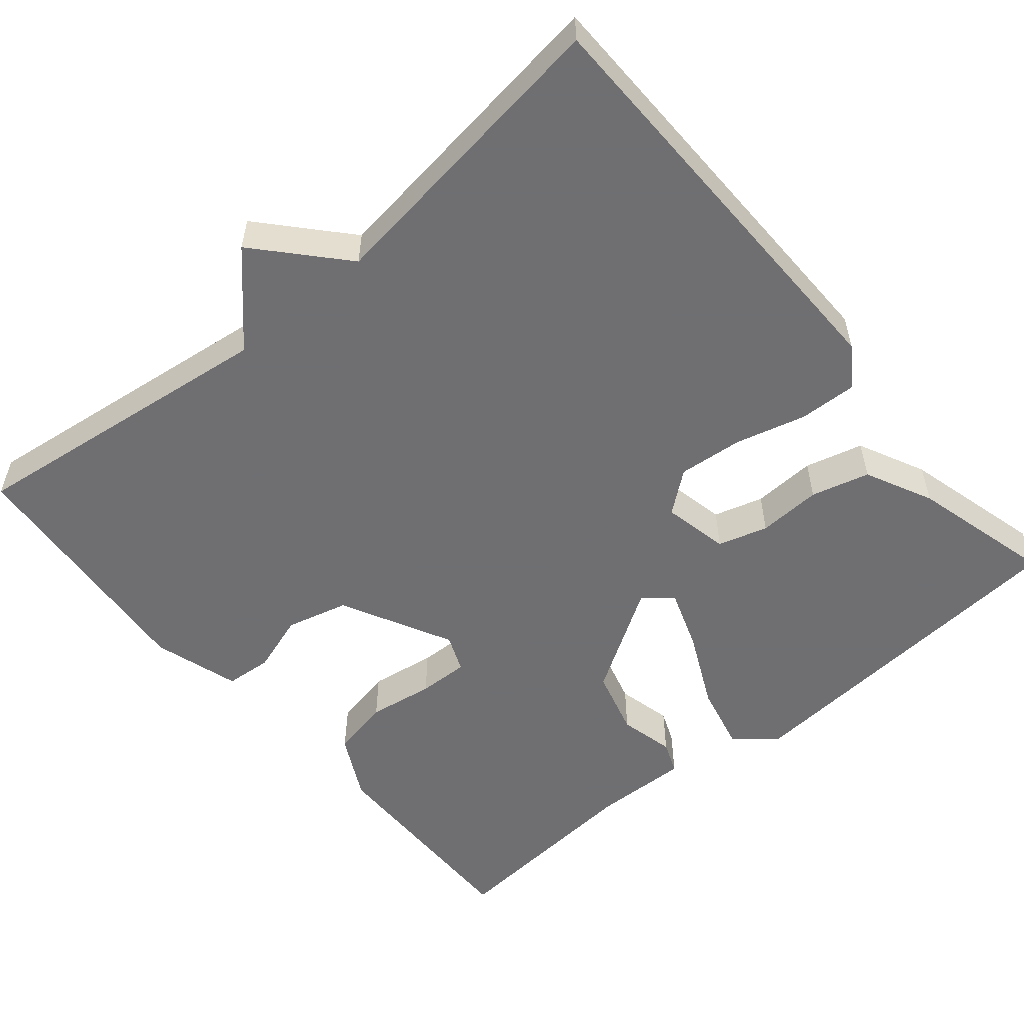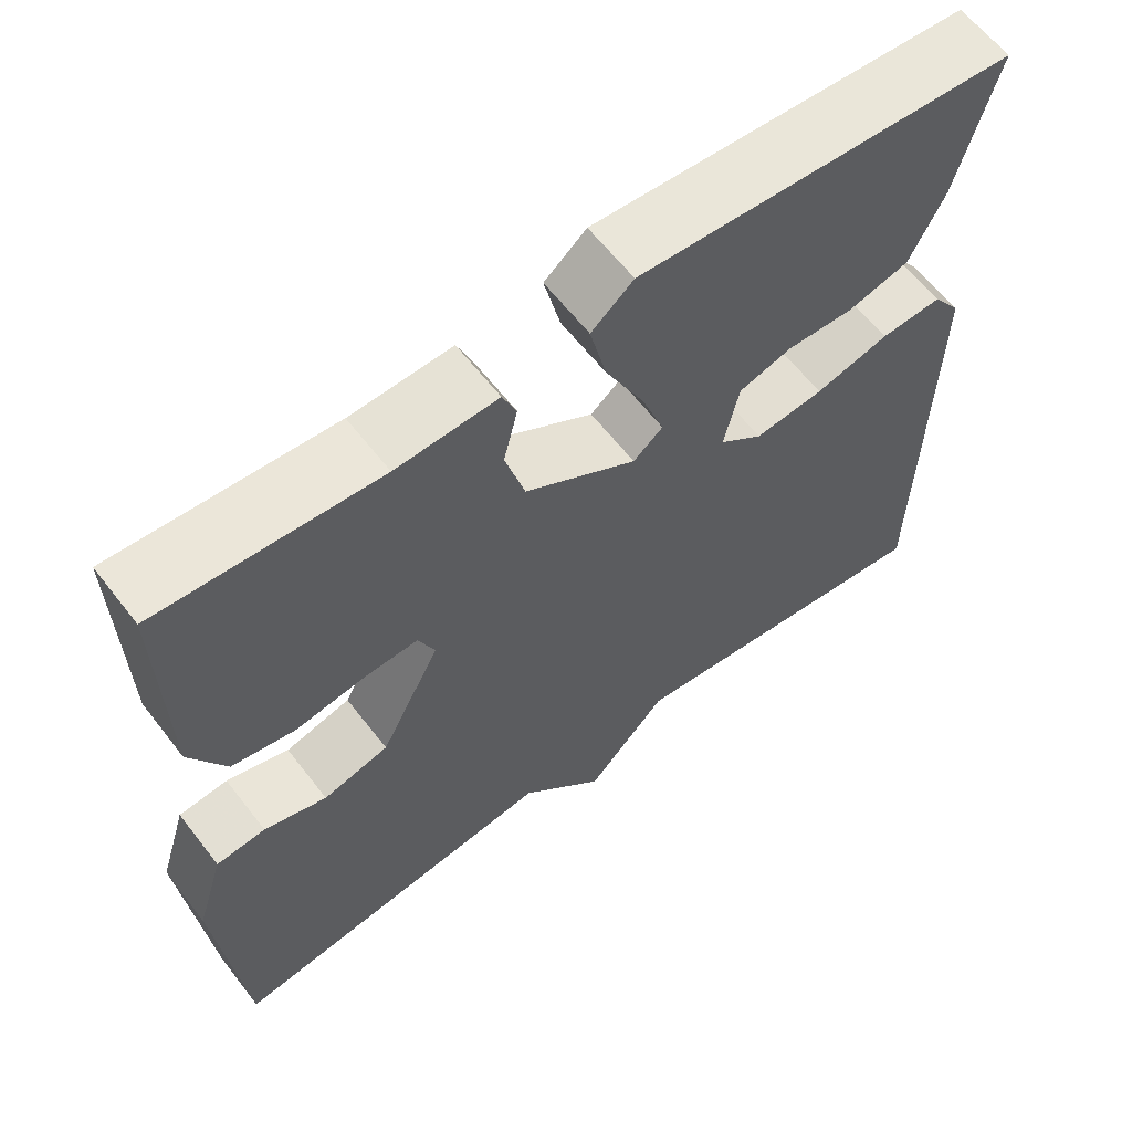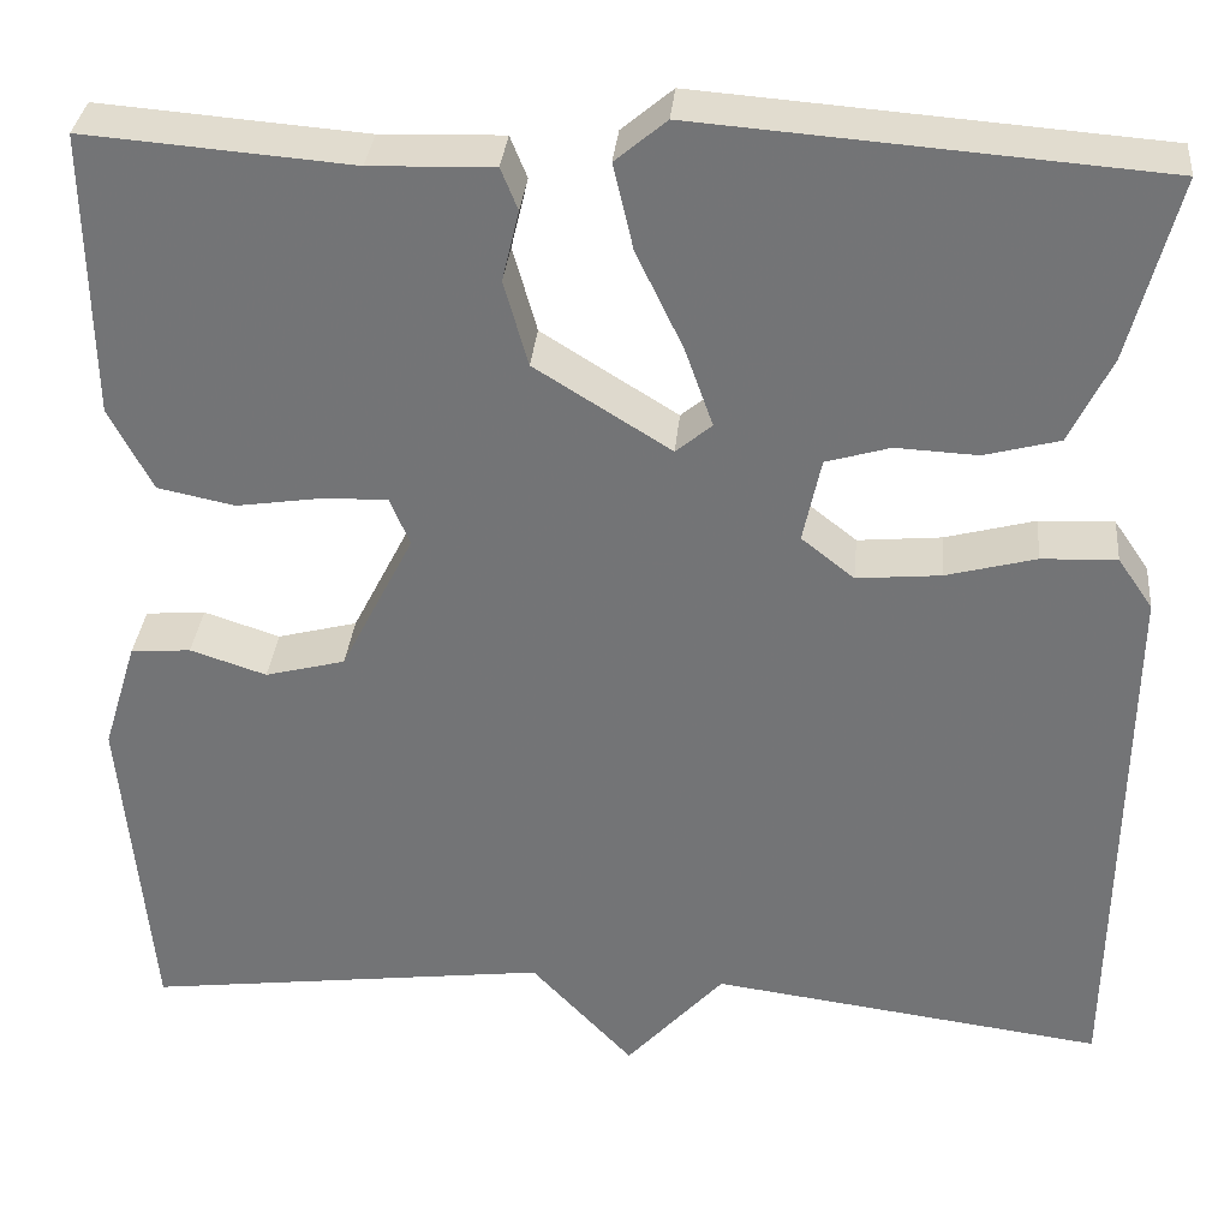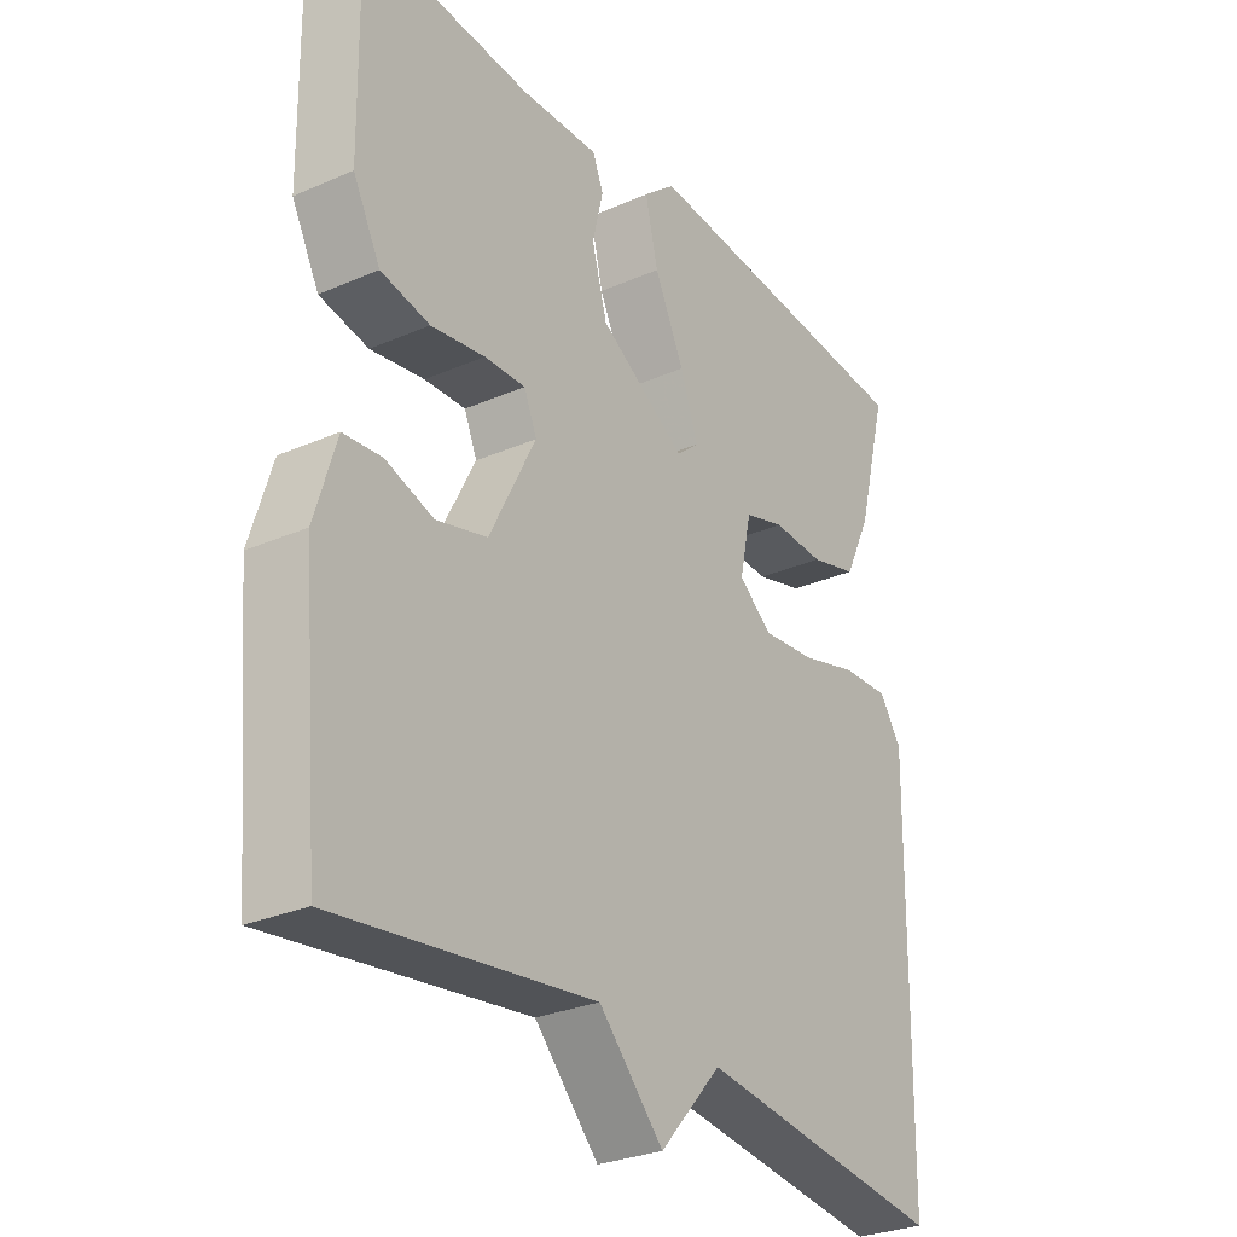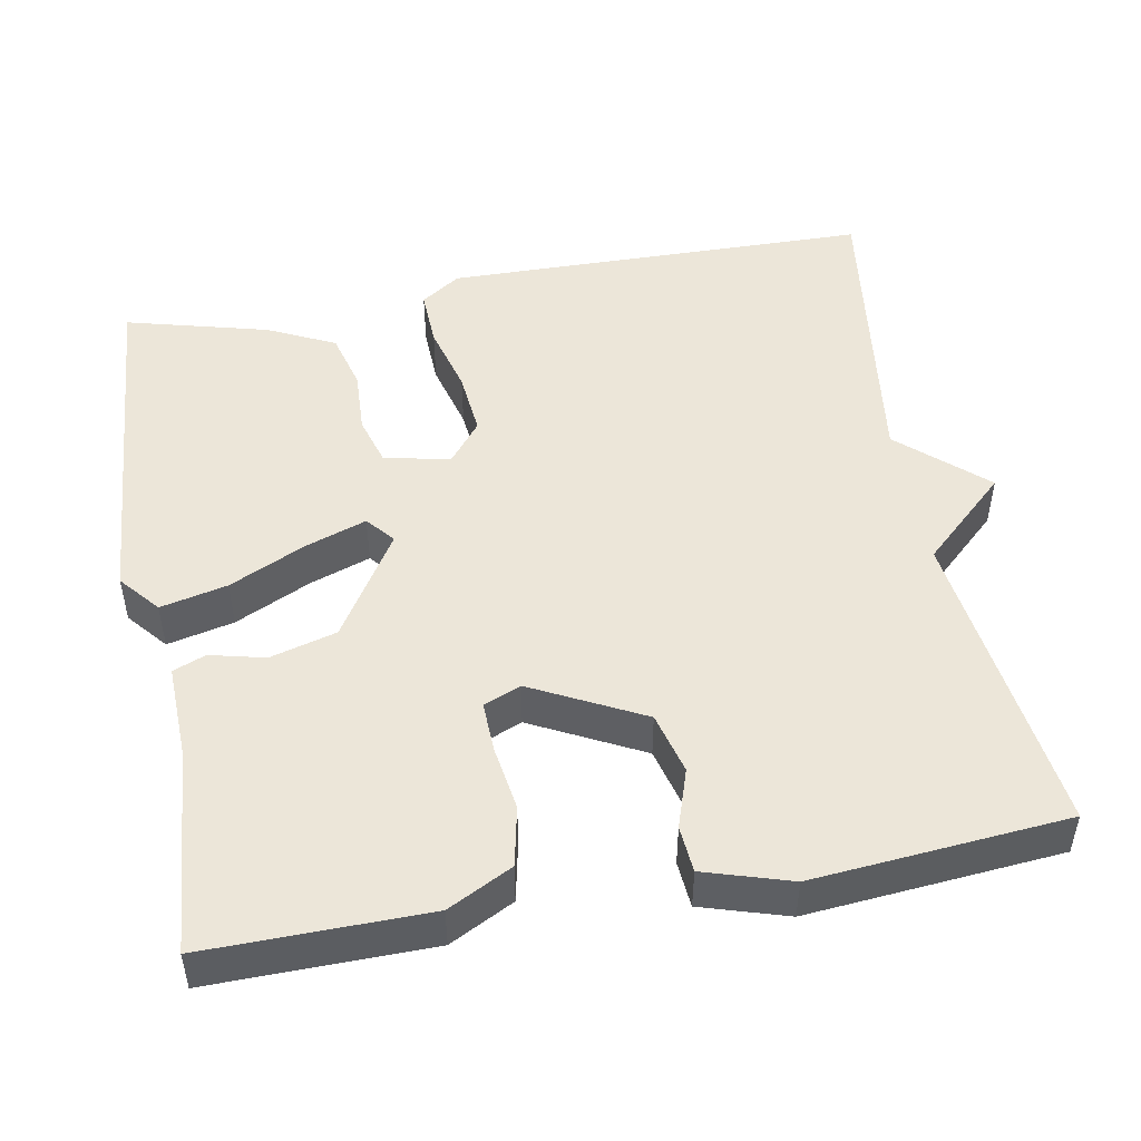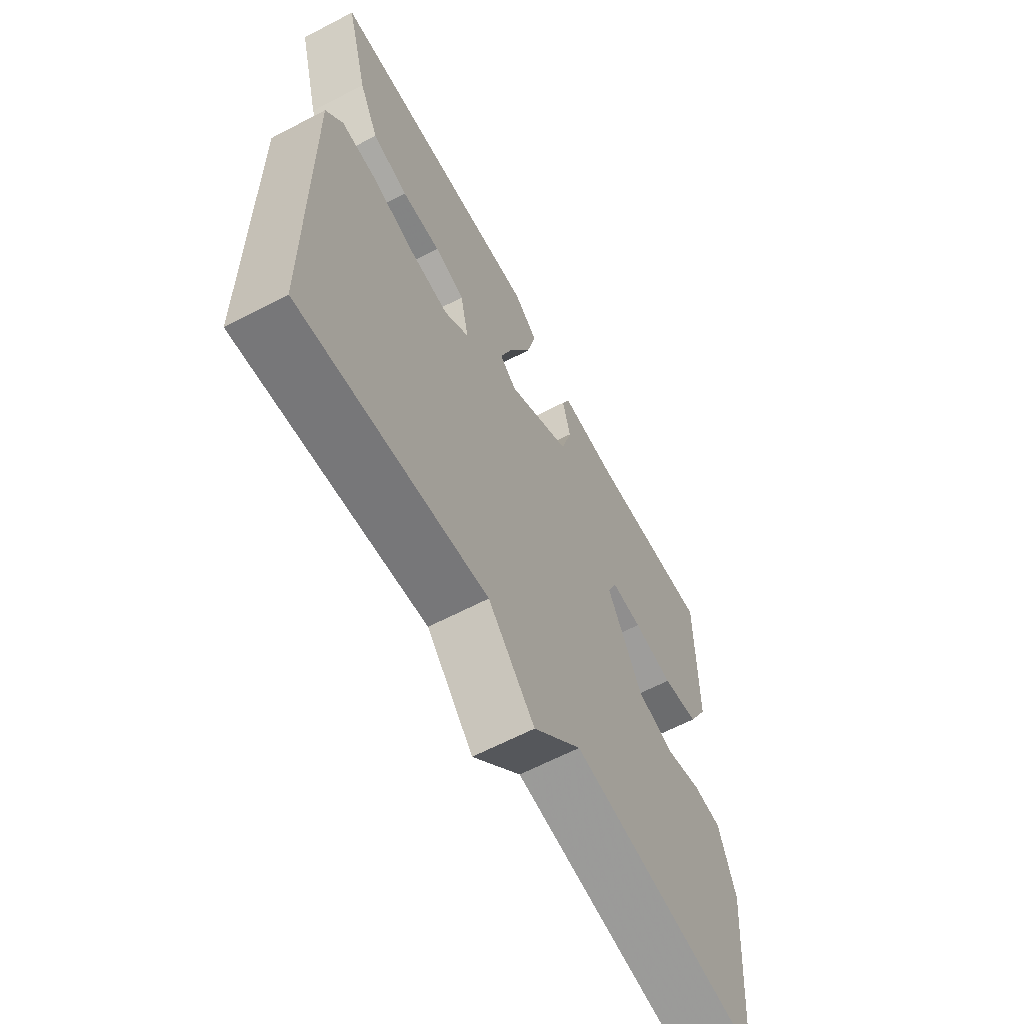
<metadata>
{"format":"obj","ext":"obj","renderer":"f3d","projection":"perspective","resolution":1024,"background":"white","views":[{"elev":-54.7,"azim":-139.9,"up":"+Y"},{"elev":62.1,"azim":142.3,"up":"+Z"},{"elev":33.1,"azim":-174.7,"up":"+Z"},{"elev":-28.6,"azim":123.3,"up":"+Z"},{"elev":48.9,"azim":79.7,"up":"+Y"},{"elev":-63.6,"azim":-62.2,"up":"+Z"}]}
</metadata>
<code>
v -0.5 0.07 -0.5
v -0.508 0.07 0.052
v -0.473 0.07 0.103
v -0.398 0.07 0.1
v -0.308 0.07 0.076
v -0.224 0.07 0.068
v -0.171 0.07 0.11
v -0.189 0.07 0.195
v -0.253 0.07 0.214
v -0.335 0.07 0.21
v -0.41 0.07 0.23
v -0.452 0.07 0.317
v -0.5 0.07 0.5
v -0.041 0.07 0.535
v 0.01 0.07 0.492
v -0.01 0.07 0.406
v -0.057 0.07 0.308
v -0.085 0.07 0.229
v -0.049 0.07 0.199
v 0.087 0.07 0.284
v 0.111 0.07 0.37
v 0.094 0.07 0.441
v 0.111 0.07 0.483
v 0.234 0.07 0.479
v 0.5 0.07 0.5
v 0.496 0.07 0.215
v 0.453 0.07 0.132
v 0.376 0.07 0.116
v 0.291 0.07 0.129
v 0.226 0.07 0.131
v 0.206 0.07 0.083
v 0.279 0.07 -0.06
v 0.359 0.07 -0.081
v 0.435 0.07 -0.056
v 0.495 0.07 -0.061
v 0.529 0.07 -0.172
v 0.5 0.07 -0.5
v 0.094 0.07 -0.448
v -0.008 0.07 -0.557
v -0.106 0.07 -0.448
v -0.5 0 -0.5
v -0.508 0 0.052
v -0.473 0 0.103
v -0.398 0 0.1
v -0.308 0 0.076
v -0.224 0 0.068
v -0.171 0 0.11
v -0.189 0 0.195
v -0.253 0 0.214
v -0.335 0 0.21
v -0.41 0 0.23
v -0.452 0 0.317
v -0.5 0 0.5
v -0.041 0 0.535
v 0.01 0 0.492
v -0.01 0 0.406
v -0.057 0 0.308
v -0.085 0 0.229
v -0.049 0 0.199
v 0.087 0 0.284
v 0.111 0 0.37
v 0.094 0 0.441
v 0.111 0 0.483
v 0.234 0 0.479
v 0.5 0 0.5
v 0.496 0 0.215
v 0.453 0 0.132
v 0.376 0 0.116
v 0.291 0 0.129
v 0.226 0 0.131
v 0.206 0 0.083
v 0.279 0 -0.06
v 0.359 0 -0.081
v 0.435 0 -0.056
v 0.495 0 -0.061
v 0.529 0 -0.172
v 0.5 0 -0.5
v 0.094 0 -0.448
v -0.008 0 -0.557
v -0.106 0 -0.448
f 38 39 40
f 36 37 38
f 35 36 38
f 34 35 38
f 33 34 38
f 32 33 38 40
f 40 1 2
f 32 40 2
f 31 32 2
f 27 28 29
f 26 27 29
f 25 26 29
f 24 25 29
f 24 29 30
f 23 24 30
f 22 23 30
f 21 22 30
f 20 21 30 31
f 15 16 17
f 14 15 17
f 13 14 17
f 12 13 17
f 11 12 17
f 10 11 17
f 9 10 17
f 8 9 17 18
f 7 8 18 19
f 2 3 4 5
f 2 5 6
f 31 2 6
f 19 20 31
f 7 19 31
f 6 7 31
f 80 79 78
f 78 77 76
f 78 76 75
f 78 75 74
f 78 74 73
f 80 78 73 72
f 42 41 80
f 42 80 72
f 42 72 71
f 69 68 67
f 69 67 66
f 69 66 65
f 69 65 64
f 70 69 64
f 70 64 63
f 70 63 62
f 70 62 61
f 71 70 61 60
f 57 56 55
f 57 55 54
f 57 54 53
f 57 53 52
f 57 52 51
f 57 51 50
f 57 50 49
f 58 57 49 48
f 59 58 48 47
f 45 44 43 42
f 46 45 42
f 46 42 71
f 71 60 59
f 71 59 47
f 71 47 46
f 1 41 42 2
f 2 42 43 3
f 3 43 44 4
f 4 44 45 5
f 5 45 46 6
f 6 46 47 7
f 7 47 48 8
f 8 48 49 9
f 9 49 50 10
f 10 50 51 11
f 11 51 52 12
f 12 52 53 13
f 13 53 54 14
f 14 54 55 15
f 15 55 56 16
f 16 56 57 17
f 17 57 58 18
f 18 58 59 19
f 19 59 60 20
f 20 60 61 21
f 21 61 62 22
f 22 62 63 23
f 23 63 64 24
f 24 64 65 25
f 25 65 66 26
f 26 66 67 27
f 27 67 68 28
f 28 68 69 29
f 29 69 70 30
f 30 70 71 31
f 31 71 72 32
f 32 72 73 33
f 33 73 74 34
f 34 74 75 35
f 35 75 76 36
f 36 76 77 37
f 37 77 78 38
f 38 78 79 39
f 39 79 80 40
f 40 80 41 1

</code>
